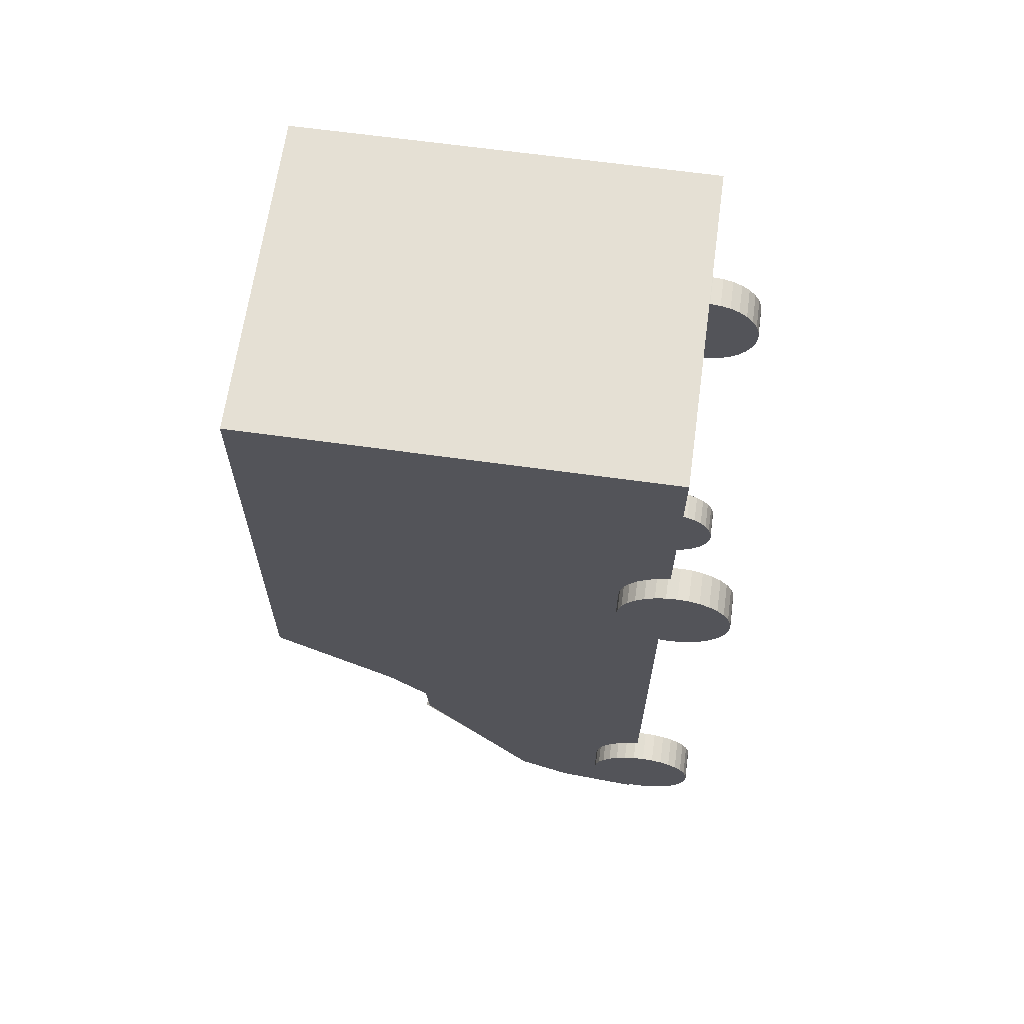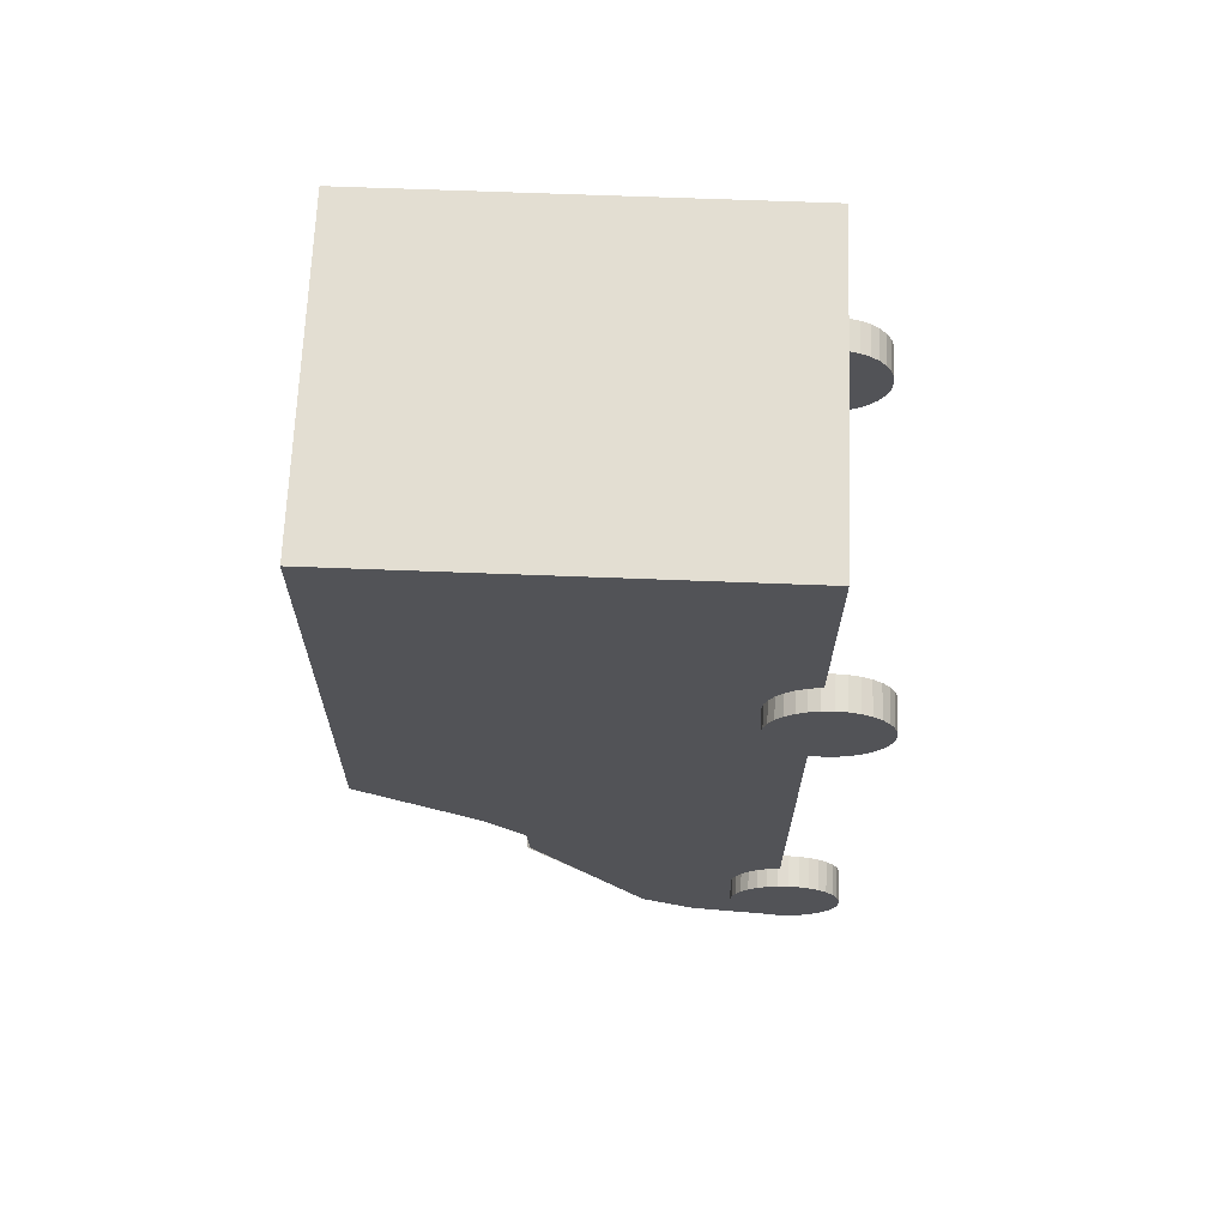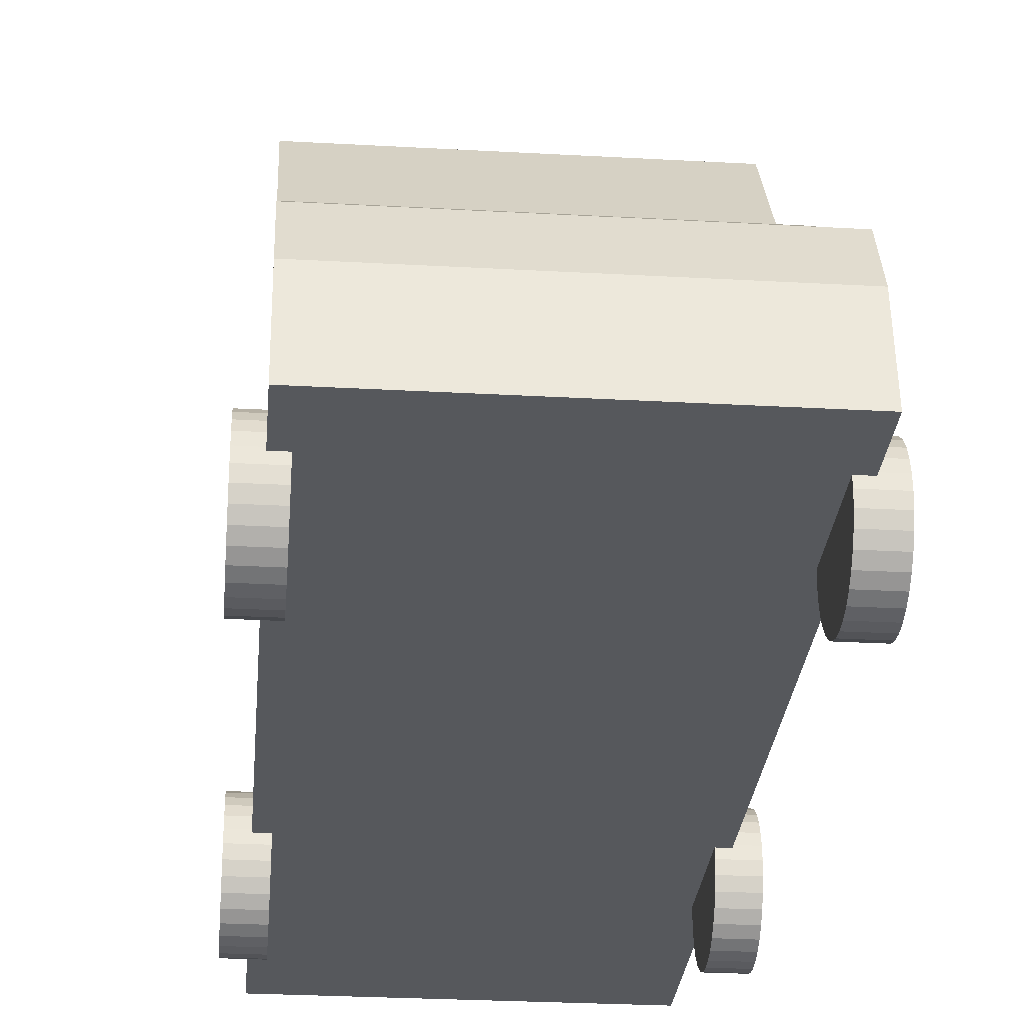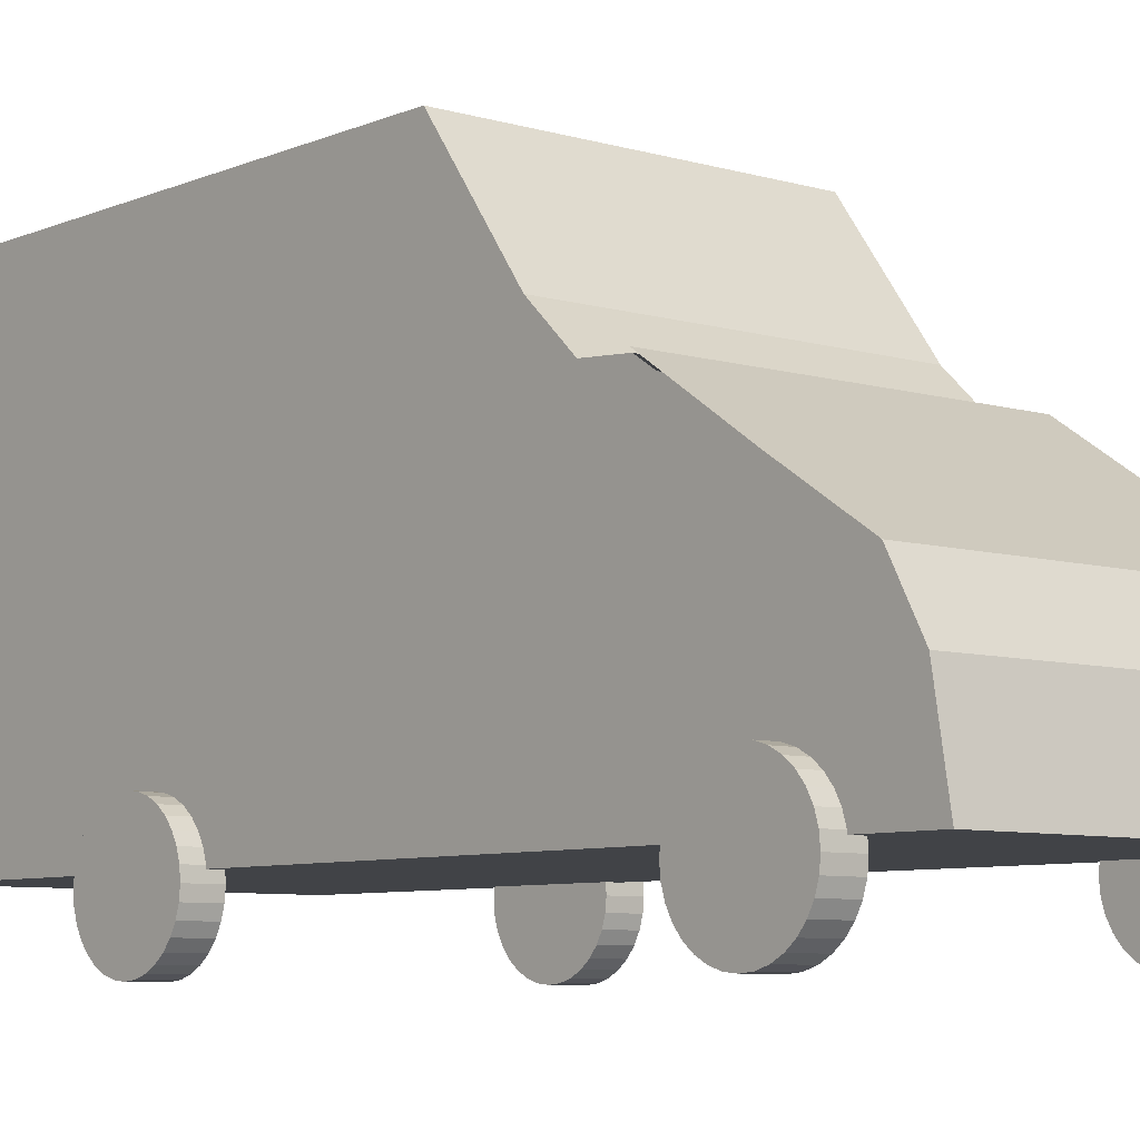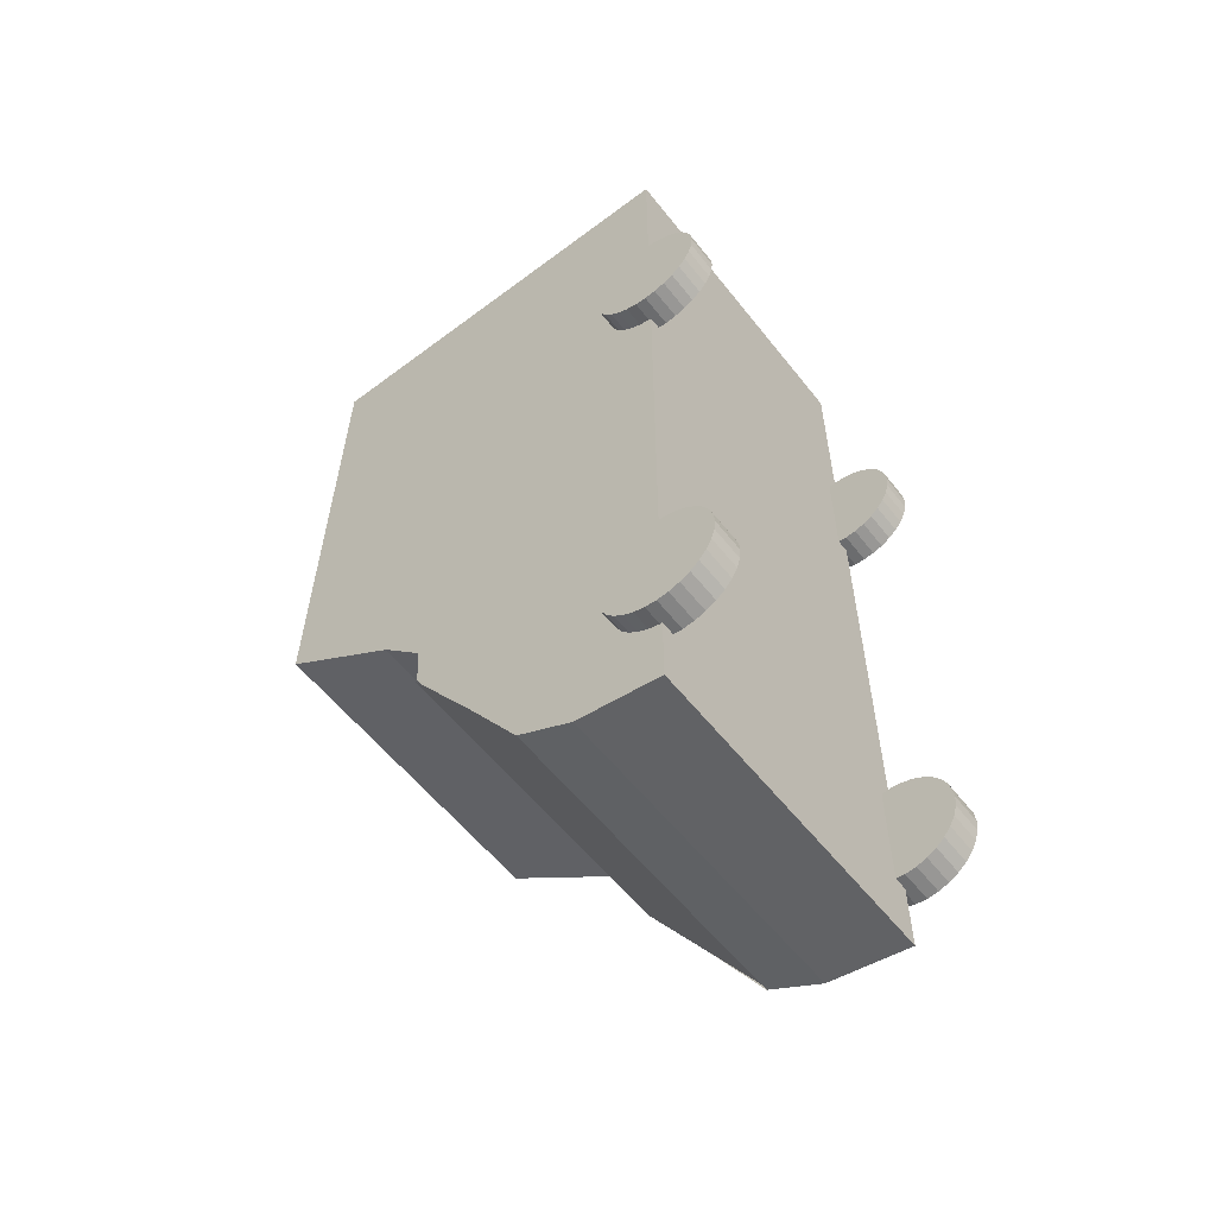
<metadata>
{"format":"obj","ext":"obj","renderer":"f3d","projection":"perspective","resolution":1024,"background":"white","views":[{"elev":65.7,"azim":-82.1,"up":"+Z"},{"elev":67.6,"azim":-87.8,"up":"+Z"},{"elev":-27.9,"azim":175.1,"up":"+Y"},{"elev":-7.1,"azim":139.2,"up":"+Y"},{"elev":-57.5,"azim":-52.1,"up":"+Z"}]}
</metadata>
<code>
o Cube
v 1 0.4375 -2.113
v 1 -0.08217 -2.201
v 1 2.467 3.471
v 1 -0.08217 3.471
v -1 0.4375 -2.113
v -1 -0.08217 -2.201
v -1 2.467 3.471
v -1 -0.08217 3.471
v -1 -0.08217 -0.8319
v 1 1.488 -0.8319
v -1 1.488 -0.8319
v 1 -0.08217 -0.8319
v -1 0.7778 -1.93
v 1 -0.08217 -2.192
v -1 -0.08217 -2.192
v 1 0.7778 -1.93
v -1 -0.08217 1.32
v 1 2.493 1.32
v -1 2.493 1.32
v 1 -0.08217 1.32
v -1 2.506 0.2439
v 1 -0.08217 0.2439
v -1 -0.08217 0.2439
v 1 2.506 0.2439
v -1 1.762 -0.294
v 1 -0.08217 -0.294
v -1 -0.08217 -0.294
v 1 1.762 -0.294
v -1 1.507 -0.5629
v 1 -0.08217 -0.5629
v -1 -0.08217 -0.5629
v 1 1.507 -0.5629
f 18 19 7 3
f 4 3 7 8
f 15 13 5 6
f 17 20 4 8
f 20 18 3 4
f 6 5 1 2
f 14 16 10 12
f 15 14 12 9
f 31 29 11 9
f 1 5 13 16
f 6 2 14 15
f 2 1 16 14
f 9 11 13 15
f 8 7 19 17
f 22 24 18 20
f 23 22 20 17
f 24 21 19 18
f 28 25 21 24
f 27 26 22 23
f 26 28 24 22
f 17 19 21 23
f 30 32 28 26
f 31 30 26 27
f 32 29 25 28
f 23 21 25 27
f 10 11 29 32
f 9 12 30 31
f 12 10 32 30
f 27 25 29 31
o Cylinder
v 0.9164 -0.1357 1.481
v 1.116 -0.1357 1.481
v 0.9164 -0.204 1.488
v 1.116 -0.204 1.488
v 0.9164 -0.2696 1.508
v 1.116 -0.2696 1.508
v 0.9164 -0.3302 1.54
v 1.116 -0.3302 1.54
v 0.9164 -0.3832 1.584
v 1.116 -0.3832 1.584
v 0.9164 -0.4267 1.637
v 1.116 -0.4267 1.637
v 0.9164 -0.4591 1.697
v 1.116 -0.4591 1.697
v 0.9164 -0.479 1.763
v 1.116 -0.479 1.763
v 0.9164 -0.4857 1.831
v 1.116 -0.4857 1.831
v 0.9164 -0.479 1.899
v 1.116 -0.479 1.899
v 0.9164 -0.4591 1.965
v 1.116 -0.4591 1.965
v 0.9164 -0.4267 2.026
v 1.116 -0.4267 2.026
v 0.9164 -0.3832 2.079
v 1.116 -0.3832 2.079
v 0.9164 -0.3302 2.122
v 1.116 -0.3302 2.122
v 0.9164 -0.2696 2.155
v 1.116 -0.2696 2.155
v 0.9164 -0.204 2.174
v 1.116 -0.204 2.174
v 0.9164 -0.1357 2.181
v 1.116 -0.1357 2.181
v 0.9164 -0.06742 2.174
v 1.116 -0.06742 2.174
v 0.9164 -0.001765 2.155
v 1.116 -0.001765 2.155
v 0.9164 0.05874 2.122
v 1.116 0.05874 2.122
v 0.9164 0.1118 2.079
v 1.116 0.1118 2.079
v 0.9164 0.1553 2.026
v 1.116 0.1553 2.026
v 0.9164 0.1877 1.965
v 1.116 0.1877 1.965
v 0.9164 0.2076 1.899
v 1.116 0.2076 1.899
v 0.9164 0.2143 1.831
v 1.116 0.2143 1.831
v 0.9164 0.2076 1.763
v 1.116 0.2076 1.763
v 0.9164 0.1877 1.697
v 1.116 0.1877 1.697
v 0.9164 0.1553 1.637
v 1.116 0.1553 1.637
v 0.9164 0.1118 1.584
v 1.116 0.1118 1.584
v 0.9164 0.05874 1.54
v 1.116 0.05874 1.54
v 0.9164 -0.001766 1.508
v 1.116 -0.001766 1.508
v 0.9164 -0.06742 1.488
v 1.116 -0.06742 1.488
f 33 34 36 35
f 35 36 38 37
f 37 38 40 39
f 39 40 42 41
f 41 42 44 43
f 43 44 46 45
f 45 46 48 47
f 47 48 50 49
f 49 50 52 51
f 51 52 54 53
f 53 54 56 55
f 55 56 58 57
f 57 58 60 59
f 59 60 62 61
f 61 62 64 63
f 63 64 66 65
f 65 66 68 67
f 67 68 70 69
f 69 70 72 71
f 71 72 74 73
f 73 74 76 75
f 75 76 78 77
f 77 78 80 79
f 79 80 82 81
f 81 82 84 83
f 83 84 86 85
f 85 86 88 87
f 87 88 90 89
f 89 90 92 91
f 91 92 94 93
f 36 34 96 94 92 90 88 86 84 82 80 78 76 74 72 70 68 66 64 62 60 58 56 54 52 50 48 46 44 42 40 38
f 93 94 96 95
f 95 96 34 33
f 33 35 37 39 41 43 45 47 49 51 53 55 57 59 61 63 65 67 69 71 73 75 77 79 81 83 85 87 89 91 93 95
o Cylinder.001
v -1.117 -0.1357 -1.78
v -0.9166 -0.1357 -1.78
v -1.117 -0.204 -1.774
v -0.9166 -0.204 -1.774
v -1.117 -0.2696 -1.754
v -0.9166 -0.2696 -1.754
v -1.117 -0.3302 -1.721
v -0.9166 -0.3302 -1.721
v -1.117 -0.3832 -1.678
v -0.9166 -0.3832 -1.678
v -1.117 -0.4267 -1.625
v -0.9166 -0.4267 -1.625
v -1.117 -0.4591 -1.564
v -0.9166 -0.4591 -1.564
v -1.117 -0.479 -1.499
v -0.9166 -0.479 -1.499
v -1.117 -0.4857 -1.43
v -0.9166 -0.4857 -1.43
v -1.117 -0.479 -1.362
v -0.9166 -0.479 -1.362
v -1.117 -0.4591 -1.296
v -0.9166 -0.4591 -1.296
v -1.117 -0.4267 -1.236
v -0.9166 -0.4267 -1.236
v -1.117 -0.3832 -1.183
v -0.9166 -0.3832 -1.183
v -1.117 -0.3302 -1.139
v -0.9166 -0.3302 -1.139
v -1.117 -0.2696 -1.107
v -0.9166 -0.2696 -1.107
v -1.117 -0.204 -1.087
v -0.9166 -0.204 -1.087
v -1.117 -0.1357 -1.08
v -0.9166 -0.1357 -1.08
v -1.117 -0.06742 -1.087
v -0.9166 -0.06742 -1.087
v -1.117 -0.001765 -1.107
v -0.9166 -0.001765 -1.107
v -1.117 0.05874 -1.139
v -0.9166 0.05874 -1.139
v -1.117 0.1118 -1.183
v -0.9166 0.1118 -1.183
v -1.117 0.1553 -1.236
v -0.9166 0.1553 -1.236
v -1.117 0.1877 -1.296
v -0.9166 0.1877 -1.296
v -1.117 0.2076 -1.362
v -0.9166 0.2076 -1.362
v -1.117 0.2143 -1.43
v -0.9166 0.2143 -1.43
v -1.117 0.2076 -1.499
v -0.9166 0.2076 -1.499
v -1.117 0.1877 -1.564
v -0.9166 0.1877 -1.564
v -1.117 0.1553 -1.625
v -0.9166 0.1553 -1.625
v -1.117 0.1118 -1.678
v -0.9166 0.1118 -1.678
v -1.117 0.05874 -1.721
v -0.9166 0.05874 -1.721
v -1.117 -0.001766 -1.754
v -0.9166 -0.001766 -1.754
v -1.117 -0.06742 -1.774
v -0.9166 -0.06742 -1.774
f 97 98 100 99
f 99 100 102 101
f 101 102 104 103
f 103 104 106 105
f 105 106 108 107
f 107 108 110 109
f 109 110 112 111
f 111 112 114 113
f 113 114 116 115
f 115 116 118 117
f 117 118 120 119
f 119 120 122 121
f 121 122 124 123
f 123 124 126 125
f 125 126 128 127
f 127 128 130 129
f 129 130 132 131
f 131 132 134 133
f 133 134 136 135
f 135 136 138 137
f 137 138 140 139
f 139 140 142 141
f 141 142 144 143
f 143 144 146 145
f 145 146 148 147
f 147 148 150 149
f 149 150 152 151
f 151 152 154 153
f 153 154 156 155
f 155 156 158 157
f 100 98 160 158 156 154 152 150 148 146 144 142 140 138 136 134 132 130 128 126 124 122 120 118 116 114 112 110 108 106 104 102
f 157 158 160 159
f 159 160 98 97
f 97 99 101 103 105 107 109 111 113 115 117 119 121 123 125 127 129 131 133 135 137 139 141 143 145 147 149 151 153 155 157 159
o Cylinder.002
v 0.9164 -0.1357 -1.78
v 1.116 -0.1357 -1.78
v 0.9164 -0.204 -1.774
v 1.116 -0.204 -1.774
v 0.9164 -0.2696 -1.754
v 1.116 -0.2696 -1.754
v 0.9164 -0.3302 -1.721
v 1.116 -0.3302 -1.721
v 0.9164 -0.3832 -1.678
v 1.116 -0.3832 -1.678
v 0.9164 -0.4267 -1.625
v 1.116 -0.4267 -1.625
v 0.9164 -0.4591 -1.564
v 1.116 -0.4591 -1.564
v 0.9164 -0.479 -1.499
v 1.116 -0.479 -1.499
v 0.9164 -0.4857 -1.43
v 1.116 -0.4857 -1.43
v 0.9164 -0.479 -1.362
v 1.116 -0.479 -1.362
v 0.9164 -0.4591 -1.296
v 1.116 -0.4591 -1.296
v 0.9164 -0.4267 -1.236
v 1.116 -0.4267 -1.236
v 0.9164 -0.3832 -1.183
v 1.116 -0.3832 -1.183
v 0.9164 -0.3302 -1.139
v 1.116 -0.3302 -1.139
v 0.9164 -0.2696 -1.107
v 1.116 -0.2696 -1.107
v 0.9164 -0.204 -1.087
v 1.116 -0.204 -1.087
v 0.9164 -0.1357 -1.08
v 1.116 -0.1357 -1.08
v 0.9164 -0.06742 -1.087
v 1.116 -0.06742 -1.087
v 0.9164 -0.001765 -1.107
v 1.116 -0.001765 -1.107
v 0.9164 0.05874 -1.139
v 1.116 0.05874 -1.139
v 0.9164 0.1118 -1.183
v 1.116 0.1118 -1.183
v 0.9164 0.1553 -1.236
v 1.116 0.1553 -1.236
v 0.9164 0.1877 -1.296
v 1.116 0.1877 -1.296
v 0.9164 0.2076 -1.362
v 1.116 0.2076 -1.362
v 0.9164 0.2143 -1.43
v 1.116 0.2143 -1.43
v 0.9164 0.2076 -1.499
v 1.116 0.2076 -1.499
v 0.9164 0.1877 -1.564
v 1.116 0.1877 -1.564
v 0.9164 0.1553 -1.625
v 1.116 0.1553 -1.625
v 0.9164 0.1118 -1.678
v 1.116 0.1118 -1.678
v 0.9164 0.05874 -1.721
v 1.116 0.05874 -1.721
v 0.9164 -0.001766 -1.754
v 1.116 -0.001766 -1.754
v 0.9164 -0.06742 -1.774
v 1.116 -0.06742 -1.774
f 161 162 164 163
f 163 164 166 165
f 165 166 168 167
f 167 168 170 169
f 169 170 172 171
f 171 172 174 173
f 173 174 176 175
f 175 176 178 177
f 177 178 180 179
f 179 180 182 181
f 181 182 184 183
f 183 184 186 185
f 185 186 188 187
f 187 188 190 189
f 189 190 192 191
f 191 192 194 193
f 193 194 196 195
f 195 196 198 197
f 197 198 200 199
f 199 200 202 201
f 201 202 204 203
f 203 204 206 205
f 205 206 208 207
f 207 208 210 209
f 209 210 212 211
f 211 212 214 213
f 213 214 216 215
f 215 216 218 217
f 217 218 220 219
f 219 220 222 221
f 164 162 224 222 220 218 216 214 212 210 208 206 204 202 200 198 196 194 192 190 188 186 184 182 180 178 176 174 172 170 168 166
f 221 222 224 223
f 223 224 162 161
f 161 163 165 167 169 171 173 175 177 179 181 183 185 187 189 191 193 195 197 199 201 203 205 207 209 211 213 215 217 219 221 223
o Cylinder.003
v -1.125 -0.1357 1.481
v -0.9252 -0.1357 1.481
v -1.125 -0.204 1.488
v -0.9252 -0.204 1.488
v -1.125 -0.2696 1.508
v -0.9252 -0.2696 1.508
v -1.125 -0.3302 1.54
v -0.9252 -0.3302 1.54
v -1.125 -0.3832 1.584
v -0.9252 -0.3832 1.584
v -1.125 -0.4267 1.637
v -0.9252 -0.4267 1.637
v -1.125 -0.4591 1.697
v -0.9252 -0.4591 1.697
v -1.125 -0.479 1.763
v -0.9252 -0.479 1.763
v -1.125 -0.4857 1.831
v -0.9252 -0.4857 1.831
v -1.125 -0.479 1.899
v -0.9252 -0.479 1.899
v -1.125 -0.4591 1.965
v -0.9252 -0.4591 1.965
v -1.125 -0.4267 2.026
v -0.9252 -0.4267 2.026
v -1.125 -0.3832 2.079
v -0.9252 -0.3832 2.079
v -1.125 -0.3302 2.122
v -0.9252 -0.3302 2.122
v -1.125 -0.2696 2.155
v -0.9252 -0.2696 2.155
v -1.125 -0.204 2.174
v -0.9252 -0.204 2.174
v -1.125 -0.1357 2.181
v -0.9252 -0.1357 2.181
v -1.125 -0.06742 2.174
v -0.9252 -0.06742 2.174
v -1.125 -0.001765 2.155
v -0.9252 -0.001765 2.155
v -1.125 0.05874 2.122
v -0.9252 0.05874 2.122
v -1.125 0.1118 2.079
v -0.9252 0.1118 2.079
v -1.125 0.1553 2.026
v -0.9252 0.1553 2.026
v -1.125 0.1877 1.965
v -0.9252 0.1877 1.965
v -1.125 0.2076 1.899
v -0.9252 0.2076 1.899
v -1.125 0.2143 1.831
v -0.9252 0.2143 1.831
v -1.125 0.2076 1.763
v -0.9252 0.2076 1.763
v -1.125 0.1877 1.697
v -0.9252 0.1877 1.697
v -1.125 0.1553 1.637
v -0.9252 0.1553 1.637
v -1.125 0.1118 1.584
v -0.9252 0.1118 1.584
v -1.125 0.05874 1.54
v -0.9252 0.05874 1.54
v -1.125 -0.001766 1.508
v -0.9252 -0.001766 1.508
v -1.125 -0.06742 1.488
v -0.9252 -0.06742 1.488
f 225 226 228 227
f 227 228 230 229
f 229 230 232 231
f 231 232 234 233
f 233 234 236 235
f 235 236 238 237
f 237 238 240 239
f 239 240 242 241
f 241 242 244 243
f 243 244 246 245
f 245 246 248 247
f 247 248 250 249
f 249 250 252 251
f 251 252 254 253
f 253 254 256 255
f 255 256 258 257
f 257 258 260 259
f 259 260 262 261
f 261 262 264 263
f 263 264 266 265
f 265 266 268 267
f 267 268 270 269
f 269 270 272 271
f 271 272 274 273
f 273 274 276 275
f 275 276 278 277
f 277 278 280 279
f 279 280 282 281
f 281 282 284 283
f 283 284 286 285
f 228 226 288 286 284 282 280 278 276 274 272 270 268 266 264 262 260 258 256 254 252 250 248 246 244 242 240 238 236 234 232 230
f 285 286 288 287
f 287 288 226 225
f 225 227 229 231 233 235 237 239 241 243 245 247 249 251 253 255 257 259 261 263 265 267 269 271 273 275 277 279 281 283 285 287
o Cube.001
v 1 1.511 -0.8179
v -1 1.511 -0.8179
v -1 0.775 -1.916
v 1 0.775 -1.916
f 292 291 290 289

</code>
